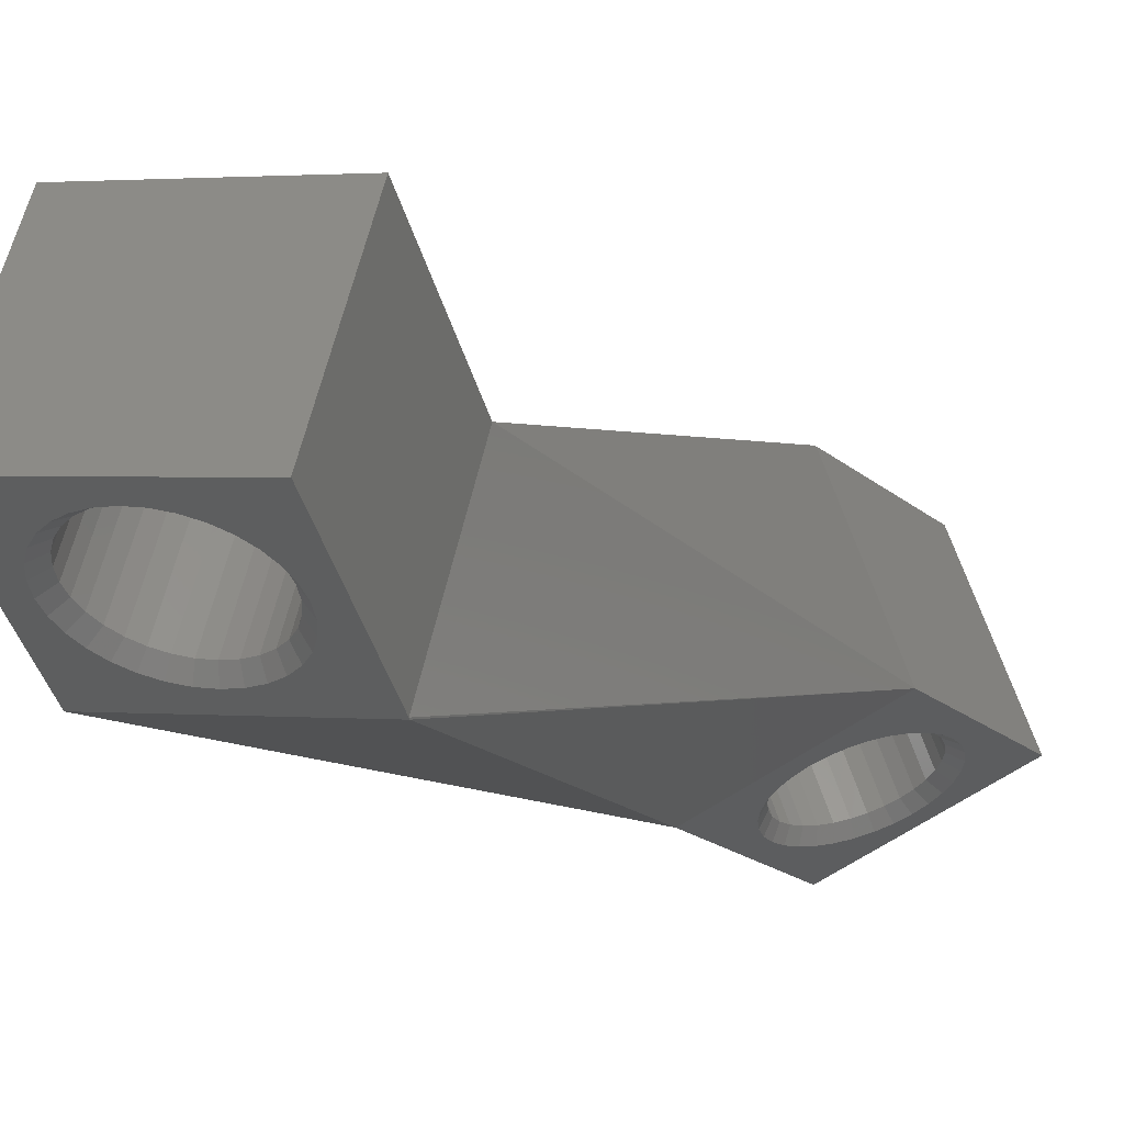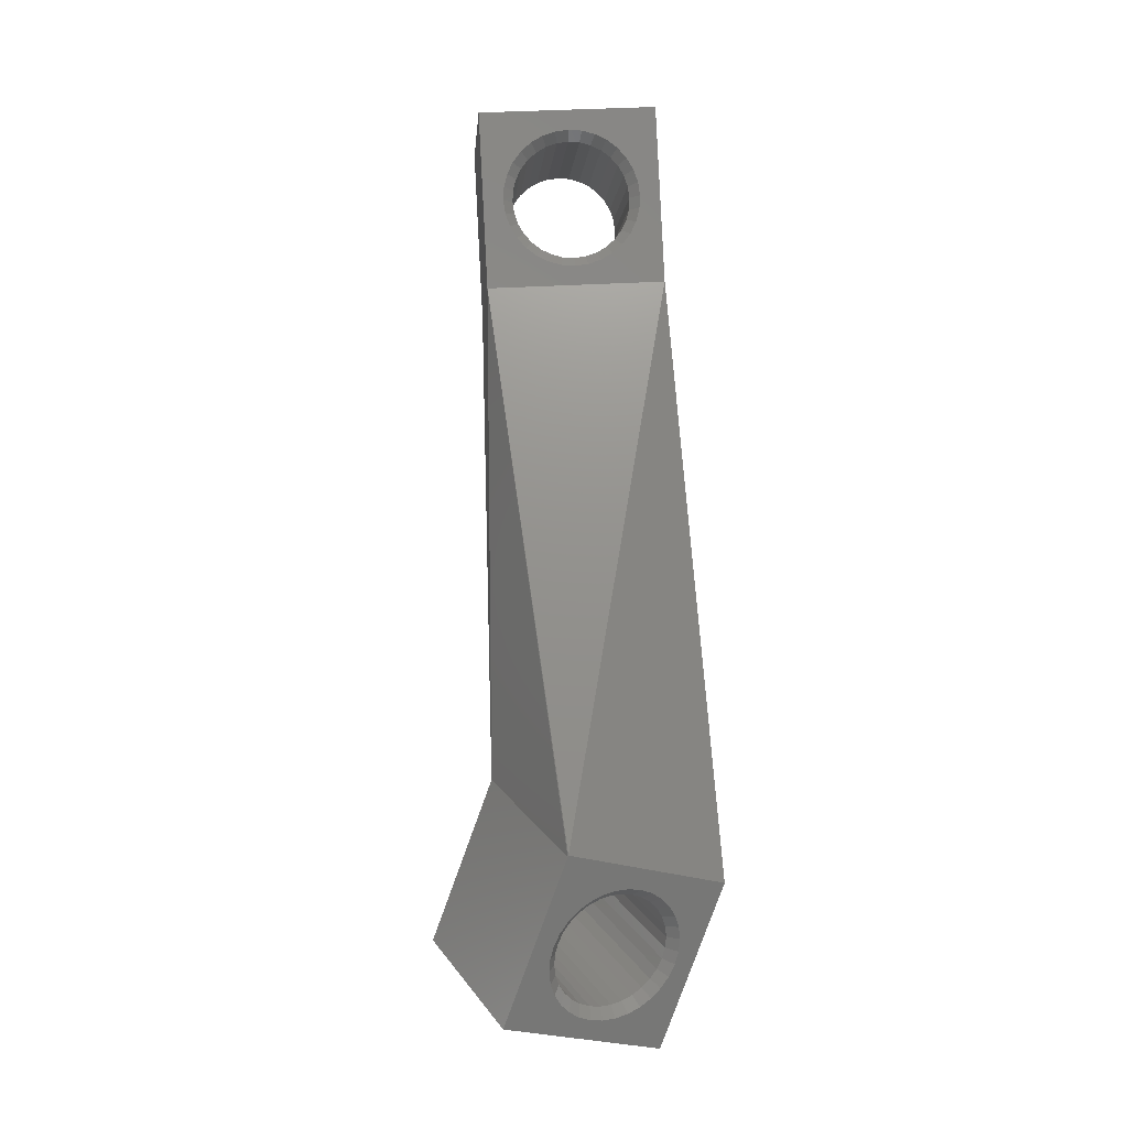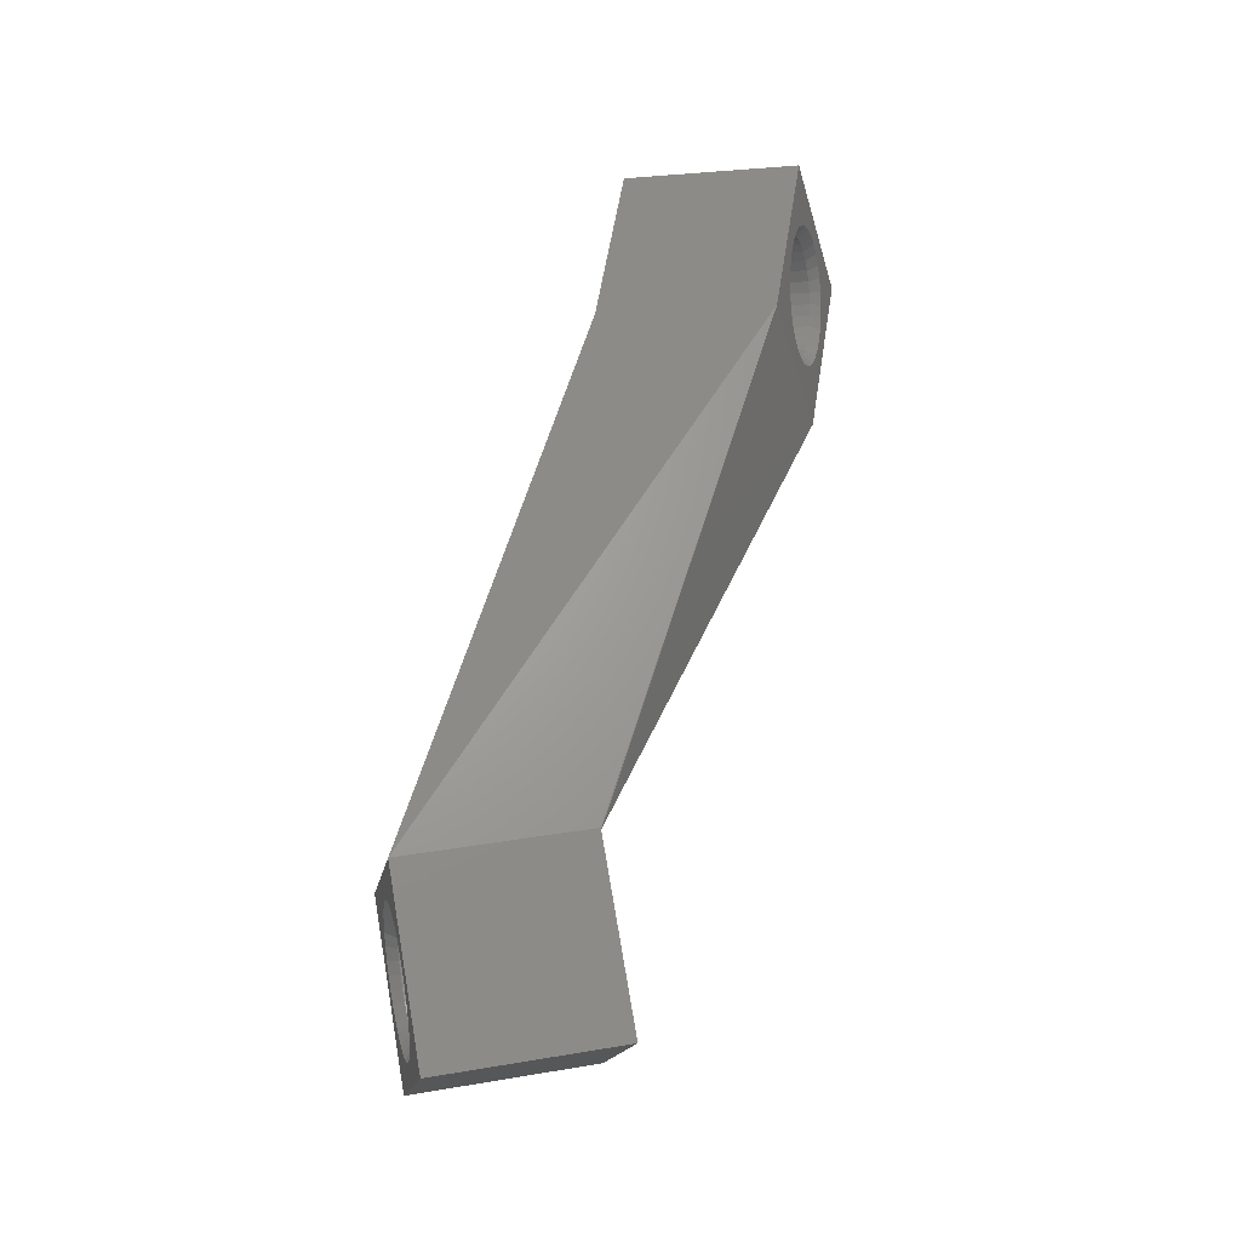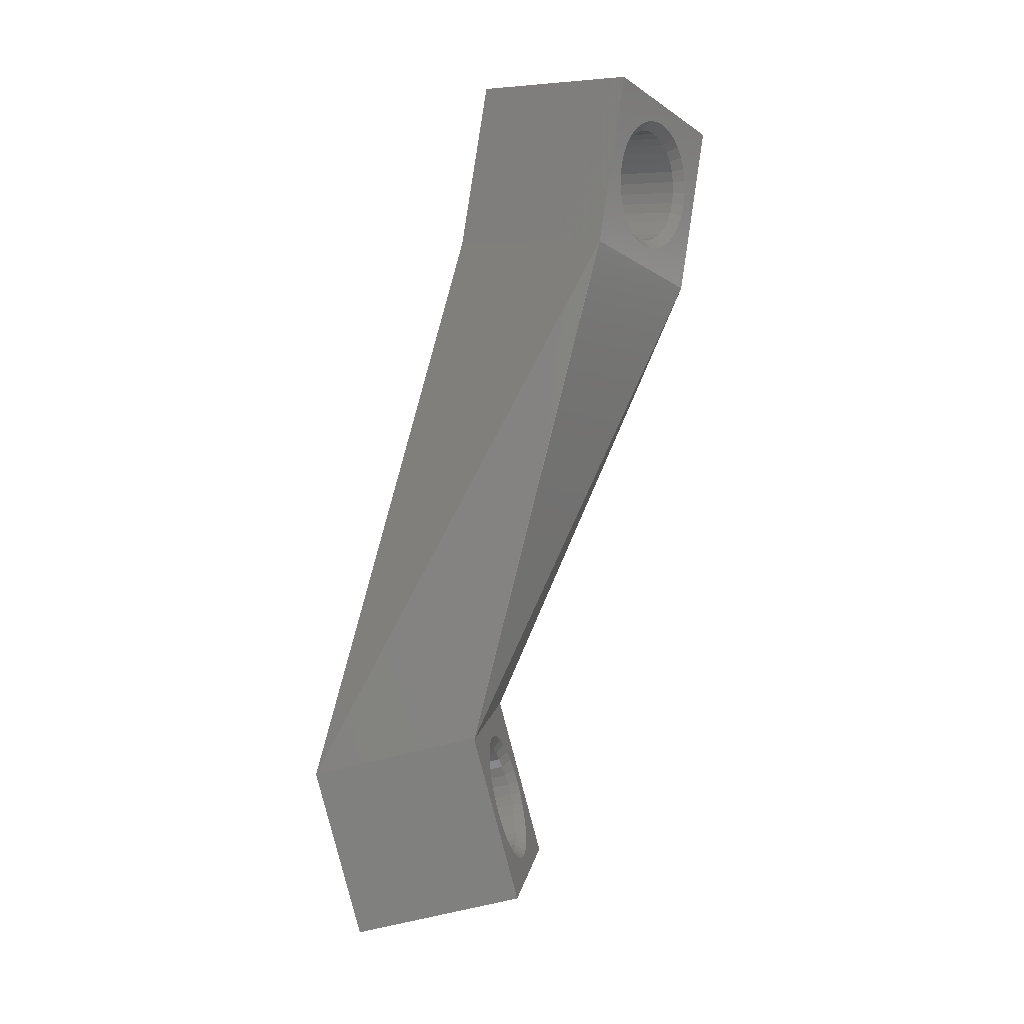
<metadata>
{"format":"stl","ext":"stl","renderer":"f3d","projection":"perspective","resolution":1024,"background":"white","views":[{"elev":-29.1,"azim":32.6,"up":"+Z"},{"elev":6.3,"azim":160.9,"up":"+Y"},{"elev":-32.5,"azim":-90.0,"up":"+Y"},{"elev":-9.4,"azim":-71.3,"up":"+Y"}]}
</metadata>
<code>
# stl→obj: 294 verts, 594 faces
v 60.66 13.18 35.18
v 58.98 16.02 35.17
v 59.33 16.66 35.37
v 59.33 19.58 35.83
v 58.98 20.26 35.85
v 60.71 23 36.75
v 59.54 18.86 35.78
v 60.71 13.18 35.19
v 58.12 11.66 44.73
v 57.31 14.68 34.51
v 57.95 15.01 34.74
v 58.52 15.46 34.96
v 59.61 18.11 35.68
v 59.54 17.37 35.54
v 58.52 20.85 35.81
v 55.15 14.56 33.9
v 51.22 13.57 32.68
v 54.46 14.8 33.75
v 53.81 15.18 33.64
v 51.17 13.57 32.67
v 53.25 15.68 33.56
v 52.78 16.28 33.53
v 52.44 16.95 33.55
v 52.22 17.68 33.6
v 51.05 13.58 32.64
v 58.12 21.49 46.29
v 56.39 18.74 45.38
v 55.92 19.33 45.35
v 56.73 18.07 45.37
v 56.94 17.34 45.31
v 57.01 16.6 45.21
v 56.94 15.86 45.08
v 56.73 15.16 44.91
v 56.39 14.51 44.71
v 58.12 11.61 44.73
v 55.92 13.96 44.5
v 51.05 23.41 34.19
v 55.88 22.08 35.29
v 55.15 22.04 35.09
v 56.61 21.98 35.47
v 57.31 21.73 35.63
v 55.88 14.45 34.09
v 56.61 14.5 34.29
v 57.95 21.35 35.74
v 48.46 21.9 43.73
v 51.23 20 44.18
v 51.87 20.33 44.41
v 54.02 20.46 45.01
v 52.78 20.52 34.2
v 53.25 21.07 34.42
v 52.44 19.87 34.01
v 52.22 19.16 33.84
v 48.46 12.07 42.18
v 52.57 13.06 43.45
v 51.87 13.3 43.3
v 48.46 12.02 42.17
v 51.23 13.68 43.18
v 53.29 20.56 44.83
v 52.57 20.52 44.63
v 50.66 14.18 43.11
v 50.2 14.77 43.08
v 49.86 15.44 43.09
v 49.65 16.17 43.15
v 49.57 16.91 43.25
v 49.65 17.65 43.38
v 50.66 19.56 43.96
v 50.2 19 43.75
v 49.86 18.36 43.55
v 54.72 20.21 45.16
v 55.36 19.83 45.28
v 52.15 18.42 33.7
v 54.46 21.85 34.87
v 53.81 21.52 34.64
v 55.36 13.51 44.28
v 53.29 12.95 43.63
v 54.02 12.99 43.83
v 54.72 13.18 44.05
v 61.2 -22.52 23.05
v 63.61 -25.43 23.41
v 61.06 -23.24 23.23
v 58.89 -23.74 33.87
v 55.23 -26.05 34.79
v 64.71 -23.33 33.13
v 57.41 -23.58 34.01
v 58.14 -23.73 33.96
v 59.54 -16.4 32.21
v 60.24 -16.7 32.19
v 61.73 -13.99 31.44
v 58.81 -16.25 32.26
v 58.06 -16.24 32.34
v 57.32 -16.38 32.45
v 56.63 -16.65 32.59
v 52.25 -16.71 33.1
v 53.56 -22.42 23.9
v 51.17 -18.81 23.38
v 51.14 -18.77 23.38
v 51.88 -17.38 29.86
v 54.67 -20.32 33.61
v 54.66 -19.58 33.45
v 55.08 -18.18 33.1
v 55.49 -17.57 32.92
v 54.8 -18.86 33.28
v 54.91 -19.15 23.03
v 51.27 -18.78 23.37
v 51.32 -18.77 23.36
v 54.38 -19.67 23.21
v 51.16 -18.81 23.39
v 53.72 -23.15 24.04
v 56.01 -17.05 32.75
v 52.24 -16.66 33.09
v 56.71 -23.29 34.02
v 56.08 -22.87 34
v 55.54 -22.34 33.95
v 55.12 -21.73 33.86
v 54.83 -21.04 33.75
v 56.22 -18.48 22.74
v 55.53 -18.75 22.88
v 54.13 -28.16 25.08
v 56.3 -25.7 24.3
v 57.04 -25.85 24.25
v 55.61 -25.41 24.31
v 54.98 -24.99 24.29
v 56.96 -18.34 22.63
v 60.47 -16.14 21.75
v 54.44 -24.46 24.24
v 54.01 -23.84 24.15
v 57.8 -25.86 24.16
v 53.97 -20.28 23.39
v 53.69 -20.96 23.56
v 53.55 -21.68 23.74
v 55.88 -17.41 22.55
v 60.74 -20.36 22.64
v 60.63 -16.09 21.72
v 59.63 -23.61 33.76
v 60.62 -16.05 21.71
v 57.71 -18.35 22.54
v 60.32 -23.34 33.62
v 59.22 -25.45 23.91
v 60.61 -16.1 21.73
v 58.53 -25.73 24.05
v 60.94 -22.93 33.47
v 61.46 -22.42 33.3
v 60.31 -19.74 22.55
v 62.29 -20.41 32.77
v 62.15 -21.13 32.94
v 62.28 -19.67 32.61
v 59.78 -19.21 22.5
v 61.87 -21.81 33.12
v 58.45 -18.5 22.49
v 59.15 -18.79 22.48
v 60.6 -16.1 21.73
v 60.52 -16.12 21.74
v 62.13 -18.95 32.47
v 60.78 -23.92 23.4
v 60.87 -17.11 32.21
v 61.41 -17.64 32.27
v 61.04 -21.05 22.75
v 61.83 -18.26 32.35
v 61.19 -21.78 22.89
v 59.84 -25.05 23.75
v 60.37 -24.53 23.58
v 55.7 19.06 44.69
v 56.1 18.54 44.71
v 55.21 19.48 44.62
v 54.66 19.81 44.52
v 57.52 20.83 36.11
v 56.39 17.97 44.7
v 56.57 17.34 44.65
v 54.06 20.02 44.39
v 53.43 20.11 44.24
v 56.37 21.37 35.88
v 56.97 21.16 36.01
v 58.01 20.41 36.18
v 55.21 14.04 43.76
v 54.66 13.76 43.56
v 55.7 14.43 43.95
v 53.08 16.48 34.22
v 56.1 14.91 44.14
v 53.96 15.54 34.31
v 55.12 15 34.54
v 55.74 14.91 34.69
v 52.21 19.91 43.87
v 51.65 19.63 43.68
v 54.52 21.26 35.36
v 52.81 20.07 44.06
v 55.12 21.42 35.55
v 55.74 21.46 35.73
v 54.52 15.21 34.41
v 52.81 13.65 43.05
v 53.43 13.56 43.2
v 53.48 15.96 34.24
v 54.06 13.6 43.38
v 52.21 13.86 42.92
v 56.37 14.95 34.87
v 51.17 14.62 42.75
v 51.65 14.19 42.82
v 56.97 15.11 35.05
v 57.52 15.39 35.25
v 52.54 18.32 34.36
v 56.39 15.46 44.3
v 52.78 17.05 34.23
v 53.96 20.98 35.17
v 51.17 19.25 43.49
v 53.48 20.6 34.98
v 52.6 17.68 34.28
v 53.08 20.12 34.79
v 52.78 19.56 34.62
v 52.6 18.95 34.48
v 50.77 18.77 43.3
v 50.29 17.61 42.99
v 50.23 16.97 42.87
v 50.29 16.33 42.79
v 58.7 16.81 35.79
v 50.47 18.21 43.13
v 58.4 16.25 35.63
v 58.88 17.41 35.94
v 58.94 18.05 36.06
v 58.88 18.69 36.14
v 58.7 19.31 36.19
v 58.4 19.89 36.2
v 58.01 15.77 35.44
v 50.47 15.71 42.74
v 50.77 15.13 42.73
v 56.57 16.07 44.45
v 56.64 16.7 44.57
v 61.56 -19.2 32.04
v 61.69 -19.83 32.16
v 60.6 -22.97 23.78
v 61.58 -21.09 32.44
v 61.7 -20.46 32.29
v 61.31 -18.61 31.94
v 60.94 -18.08 31.86
v 60.32 -20.49 23.27
v 60.58 -21.08 23.37
v 60.71 -21.71 23.49
v 60.72 -22.34 23.63
v 59.56 -24.52 24.23
v 60.36 -23.55 23.93
v 61.34 -21.67 32.6
v 60.99 -22.19 32.75
v 60.01 -24.07 24.09
v 60.54 -22.64 32.9
v 58.43 -25.1 24.49
v 55.92 -24.83 24.71
v 56.51 -25.08 24.7
v 59.5 -19.51 23.15
v 58.96 -19.15 23.14
v 58.36 -18.9 23.15
v 59.96 -19.96 23.2
v 60.48 -17.63 31.82
v 59.94 -17.27 31.8
v 59.34 -17.02 31.81
v 55.37 -24.47 24.7
v 57.8 -25.22 24.58
v 57.15 -25.21 24.66
v 59.41 -23.22 33.15
v 58.78 -23.34 33.25
v 58.13 -23.33 33.32
v 57.5 -23.2 33.36
v 57.72 -18.76 23.19
v 55.32 -19.45 23.61
v 54.86 -19.9 23.76
v 55.49 -18.54 32.58
v 54.51 -20.42 23.92
v 55.25 -19.13 32.73
v 54.27 -21.01 24.07
v 55.85 -18.02 32.43
v 56.44 -18.87 23.36
v 56.83 -17.23 32.14
v 55.85 -19.11 23.48
v 56.3 -17.57 32.28
v 54.29 -22.89 24.48
v 54.16 -22.26 24.36
v 55.27 -21.01 33.14
v 54.55 -23.48 24.57
v 55.53 -21.6 33.24
v 54.91 -24.01 24.65
v 55.89 -22.13 33.31
v 56.35 -22.59 33.36
v 56.9 -22.95 33.38
v 60 -22.98 33.03
v 59.02 -24.86 24.37
v 58.7 -16.88 31.86
v 58.06 -16.88 31.93
v 57.08 -18.76 23.26
v 57.42 -16.99 32.03
v 55.14 -20.38 33.02
v 55.13 -19.75 32.88
v 54.15 -21.63 24.22
v 60.6 -16 21.71
v 51.13 -18.72 23.37
v 58.12 11.57 44.72
v 52.22 -16.61 33.08
v 48.46 11.97 42.16
f 1 2 3
f 4 5 6
f 7 4 6
f 8 7 6
f 6 9 8
f 10 11 1
f 11 12 1
f 1 12 2
f 8 13 7
f 1 3 14
f 8 14 13
f 5 15 6
f 8 1 14
f 16 1 17
f 17 18 16
f 19 18 20
f 20 21 19
f 22 21 20
f 23 22 20
f 24 23 20
f 20 25 24
f 9 6 26
f 27 26 28
f 29 26 27
f 30 26 29
f 26 30 31
f 26 31 32
f 33 34 35
f 32 33 35
f 35 34 36
f 9 26 32
f 9 32 35
f 18 17 20
f 6 37 26
f 38 39 6
f 40 38 6
f 41 40 6
f 16 42 1
f 1 42 43
f 43 10 1
f 44 41 6
f 15 44 6
f 45 46 47
f 37 45 26
f 45 48 26
f 49 37 50
f 51 37 49
f 37 51 52
f 45 25 53
f 45 37 25
f 54 55 56
f 57 56 55
f 45 58 48
f 58 45 59
f 45 47 59
f 54 56 35
f 60 56 57
f 61 56 60
f 62 56 61
f 63 56 62
f 64 56 63
f 64 65 56
f 65 53 56
f 65 45 53
f 66 45 67
f 45 68 67
f 45 66 46
f 45 65 68
f 69 70 26
f 37 52 71
f 37 24 25
f 39 37 6
f 72 37 39
f 73 37 72
f 50 37 73
f 36 74 35
f 24 37 71
f 26 48 69
f 26 70 28
f 75 54 35
f 76 75 35
f 77 76 35
f 74 77 35
f 78 79 80
f 81 82 83
f 84 82 85
f 86 87 88
f 89 86 88
f 90 89 88
f 90 88 91
f 91 88 92
f 92 88 93
f 85 82 81
f 94 95 96
f 82 97 96
f 98 93 82
f 99 93 98
f 100 101 93
f 100 93 102
f 102 93 99
f 93 97 82
f 103 104 105
f 104 106 95
f 107 95 108
f 92 93 109
f 96 95 94
f 105 104 96
f 96 107 82
f 97 93 110
f 111 82 84
f 112 82 111
f 113 82 112
f 114 82 113
f 115 82 114
f 98 82 115
f 116 117 105
f 118 119 120
f 118 121 119
f 118 122 121
f 123 105 124
f 123 116 105
f 118 125 122
f 118 126 125
f 107 126 118
f 107 108 126
f 107 118 82
f 118 120 127
f 105 117 103
f 103 106 104
f 106 128 95
f 108 95 94
f 95 129 130
f 95 130 94
f 128 129 95
f 105 96 131
f 101 109 93
f 83 82 79
f 132 133 79
f 134 81 83
f 133 132 135
f 123 124 136
f 82 118 79
f 137 134 83
f 79 118 138
f 132 139 135
f 118 127 140
f 118 140 138
f 141 137 83
f 142 141 83
f 132 143 139
f 83 79 133
f 144 145 83
f 146 144 83
f 88 146 83
f 147 139 143
f 124 139 147
f 83 145 148
f 149 136 124
f 150 149 124
f 135 139 151
f 83 148 142
f 152 124 135
f 147 150 124
f 88 153 146
f 83 133 88
f 80 79 154
f 88 87 155
f 88 155 156
f 157 132 79
f 88 156 158
f 159 157 79
f 79 138 160
f 79 160 161
f 161 154 79
f 78 159 79
f 88 158 153
f 28 70 162
f 28 162 163
f 164 165 166
f 28 163 27
f 27 163 167
f 27 167 29
f 29 167 168
f 169 170 171
f 165 169 172
f 69 165 164
f 162 164 173
f 174 74 36
f 175 74 174
f 74 175 77
f 174 36 176
f 22 23 177
f 176 34 178
f 19 21 179
f 16 180 181
f 58 59 170
f 58 170 169
f 48 58 169
f 48 165 69
f 165 48 169
f 182 183 184
f 185 182 186
f 170 185 187
f 18 19 188
f 54 75 189
f 189 75 190
f 70 164 162
f 21 22 191
f 190 75 76
f 190 76 192
f 192 76 77
f 192 77 175
f 193 54 189
f 189 190 180
f 190 192 181
f 29 168 30
f 69 164 70
f 22 177 191
f 186 39 38
f 42 194 43
f 177 195 191
f 191 196 179
f 179 193 188
f 188 189 180
f 191 179 21
f 179 188 19
f 171 170 187
f 172 169 171
f 166 165 172
f 184 72 39
f 186 184 39
f 193 189 188
f 171 187 40
f 42 181 194
f 40 187 38
f 38 187 186
f 180 190 181
f 181 192 194
f 42 16 181
f 194 175 197
f 197 174 198
f 188 180 18
f 18 180 16
f 71 52 199
f 200 178 33
f 34 33 178
f 23 201 177
f 24 201 23
f 192 175 194
f 175 174 197
f 174 176 198
f 202 203 204
f 184 183 202
f 186 182 184
f 187 185 186
f 24 71 205
f 34 176 36
f 49 50 206
f 204 206 50
f 204 50 73
f 207 208 51
f 207 51 49
f 206 207 49
f 205 201 24
f 202 204 73
f 202 73 72
f 72 184 202
f 196 193 179
f 204 209 206
f 196 57 55
f 210 211 208
f 211 212 199
f 207 210 208
f 208 211 199
f 2 213 3
f 214 65 210
f 12 215 2
f 215 213 2
f 213 216 3
f 199 212 205
f 206 214 207
f 196 55 193
f 216 14 3
f 210 65 64
f 14 217 13
f 13 218 7
f 217 218 13
f 7 219 4
f 216 217 14
f 218 219 7
f 4 220 5
f 209 68 214
f 11 221 12
f 221 215 12
f 182 46 183
f 211 63 212
f 212 62 222
f 222 62 61
f 222 61 223
f 63 62 212
f 211 64 63
f 66 67 203
f 203 67 209
f 46 66 183
f 183 66 203
f 59 47 185
f 47 46 182
f 219 220 4
f 185 47 182
f 209 214 206
f 214 210 207
f 203 209 204
f 183 203 202
f 193 55 54
f 223 61 60
f 223 60 195
f 195 60 57
f 195 57 196
f 211 210 64
f 32 224 200
f 217 168 218
f 218 167 219
f 220 162 173
f 173 164 166
f 222 223 201
f 223 195 177
f 224 225 216
f 200 224 213
f 176 178 221
f 178 200 215
f 195 196 191
f 205 222 201
f 219 163 220
f 224 31 225
f 201 223 177
f 224 32 31
f 31 30 225
f 200 33 32
f 225 168 217
f 168 167 218
f 167 163 219
f 163 162 220
f 67 68 209
f 59 185 170
f 30 168 225
f 221 178 215
f 68 65 214
f 11 198 221
f 52 51 208
f 10 198 11
f 10 197 198
f 43 197 10
f 43 194 197
f 215 200 213
f 213 224 216
f 198 176 221
f 220 173 5
f 173 15 5
f 173 166 15
f 216 225 217
f 41 171 40
f 172 171 41
f 205 212 222
f 166 172 44
f 44 172 41
f 199 205 71
f 166 44 15
f 52 208 199
f 153 226 227
f 227 146 153
f 228 229 230
f 231 232 233
f 234 226 231
f 227 226 235
f 230 227 236
f 78 235 159
f 153 158 226
f 230 146 227
f 157 233 132
f 138 237 160
f 236 227 235
f 238 239 229
f 234 231 233
f 240 239 241
f 235 226 234
f 148 240 142
f 148 239 240
f 235 234 159
f 154 228 80
f 159 234 157
f 238 229 228
f 228 230 236
f 236 235 78
f 228 236 80
f 142 242 141
f 240 242 142
f 80 236 78
f 140 127 243
f 121 122 244
f 121 244 245
f 119 121 245
f 246 247 147
f 247 150 147
f 150 248 149
f 247 248 150
f 233 232 249
f 249 250 246
f 246 251 247
f 247 252 248
f 122 253 244
f 127 254 243
f 127 120 254
f 120 255 254
f 120 119 255
f 119 245 255
f 254 256 243
f 255 257 254
f 245 258 255
f 259 245 244
f 248 260 149
f 117 261 103
f 249 246 143
f 246 147 143
f 262 263 264
f 264 265 266
f 261 267 262
f 268 269 270
f 270 271 261
f 106 262 264
f 261 262 103
f 117 270 261
f 260 136 149
f 270 117 116
f 268 270 116
f 268 116 123
f 272 273 274
f 275 272 276
f 277 275 278
f 277 279 253
f 244 253 280
f 125 277 253
f 122 125 253
f 242 281 141
f 257 258 81
f 244 280 259
f 245 259 258
f 258 257 255
f 281 242 282
f 89 283 252
f 89 252 86
f 256 281 243
f 86 252 251
f 257 256 254
f 86 251 87
f 258 85 81
f 87 251 250
f 87 250 155
f 252 283 248
f 251 252 247
f 250 251 246
f 250 249 232
f 257 81 134
f 257 134 256
f 281 137 141
f 256 137 281
f 90 284 283
f 136 260 285
f 123 285 268
f 285 123 136
f 248 283 260
f 260 284 285
f 285 286 268
f 92 269 286
f 91 92 286
f 91 286 284
f 90 91 284
f 262 106 103
f 237 242 240
f 90 283 89
f 286 269 268
f 284 286 285
f 283 284 260
f 280 279 111
f 280 111 84
f 280 84 259
f 259 84 85
f 259 85 258
f 269 109 271
f 98 115 287
f 288 98 287
f 263 100 102
f 263 102 265
f 287 115 274
f 274 115 114
f 276 274 114
f 109 101 271
f 271 101 267
f 92 109 269
f 265 99 288
f 265 288 266
f 287 274 273
f 288 287 289
f 263 265 264
f 267 263 262
f 271 267 261
f 270 269 271
f 276 114 113
f 276 113 278
f 278 113 112
f 228 154 238
f 146 230 144
f 145 144 229
f 239 145 229
f 145 239 148
f 229 144 230
f 158 231 226
f 158 156 231
f 156 232 231
f 155 232 156
f 155 250 232
f 126 275 277
f 161 238 154
f 161 241 238
f 161 160 241
f 160 237 241
f 137 256 134
f 101 100 267
f 267 100 263
f 99 98 288
f 102 99 265
f 243 281 282
f 138 140 282
f 140 243 282
f 241 237 240
f 238 241 239
f 282 242 237
f 129 128 266
f 130 129 289
f 266 289 129
f 266 128 264
f 264 128 106
f 279 112 111
f 234 233 157
f 233 249 132
f 249 143 132
f 130 289 273
f 108 94 272
f 272 94 273
f 273 94 130
f 108 272 275
f 126 108 275
f 125 126 277
f 278 112 279
f 274 276 272
f 276 278 275
f 278 279 277
f 253 279 280
f 138 282 237
f 266 288 289
f 289 287 273
f 20 17 290
f 291 25 290
f 292 35 56
f 95 96 104
f 95 107 96
f 291 96 97
f 291 53 25
f 110 291 97
f 110 293 291
f 293 294 291
f 131 290 135
f 135 124 131
f 294 110 93
f 293 110 294
f 20 290 25
f 292 56 294
f 135 151 152
f 135 290 8
f 290 1 8
f 290 17 1
f 9 88 8
f 35 88 9
f 96 291 290
f 35 292 88
f 151 139 152
f 291 56 53
f 152 139 124
f 105 131 124
f 131 96 290
f 292 294 93
f 8 88 133
f 133 135 8
f 88 292 93
f 294 56 291

</code>
